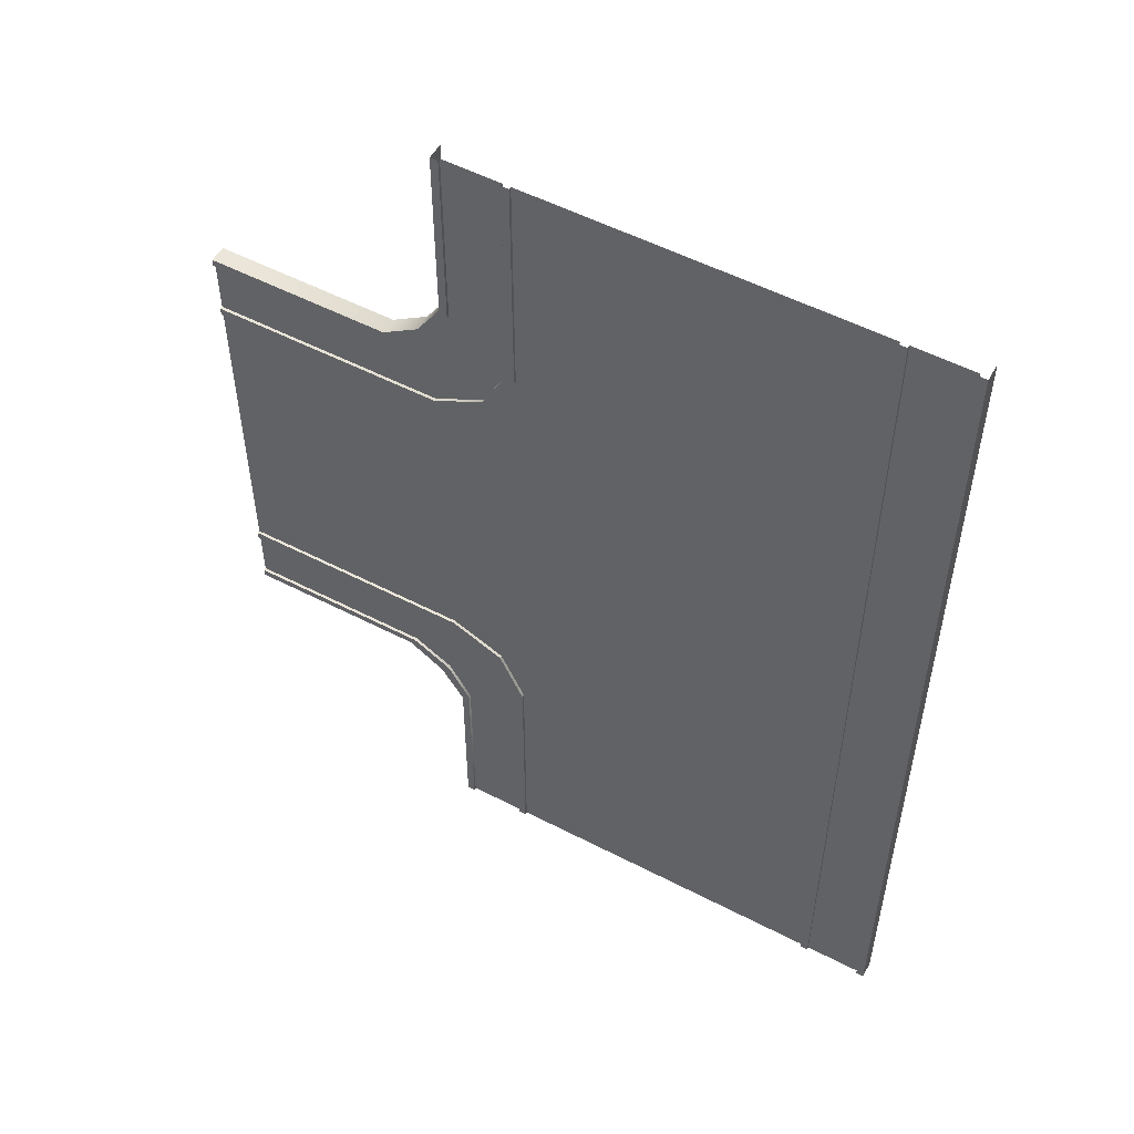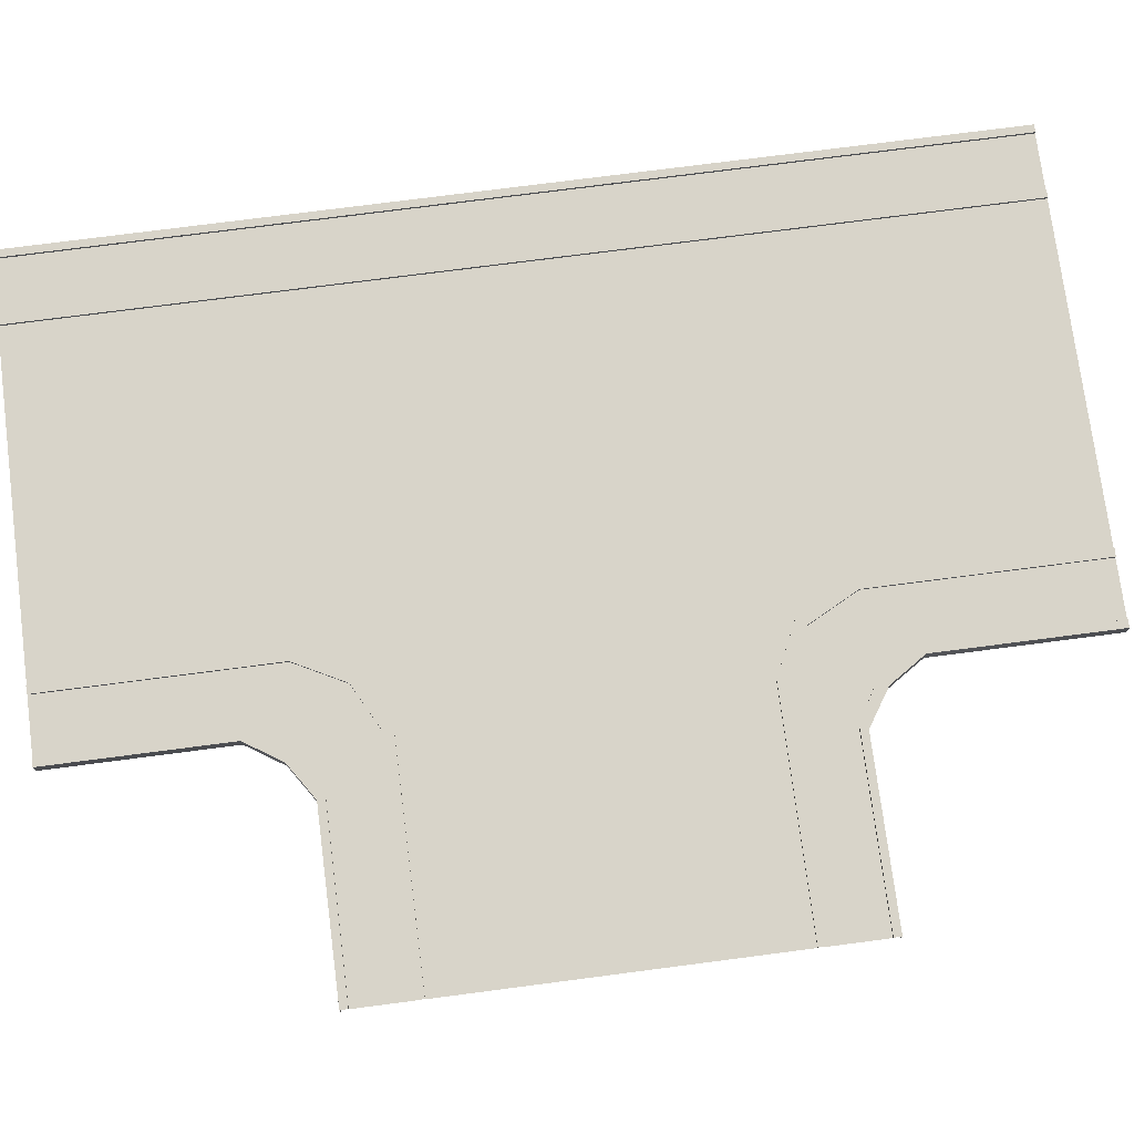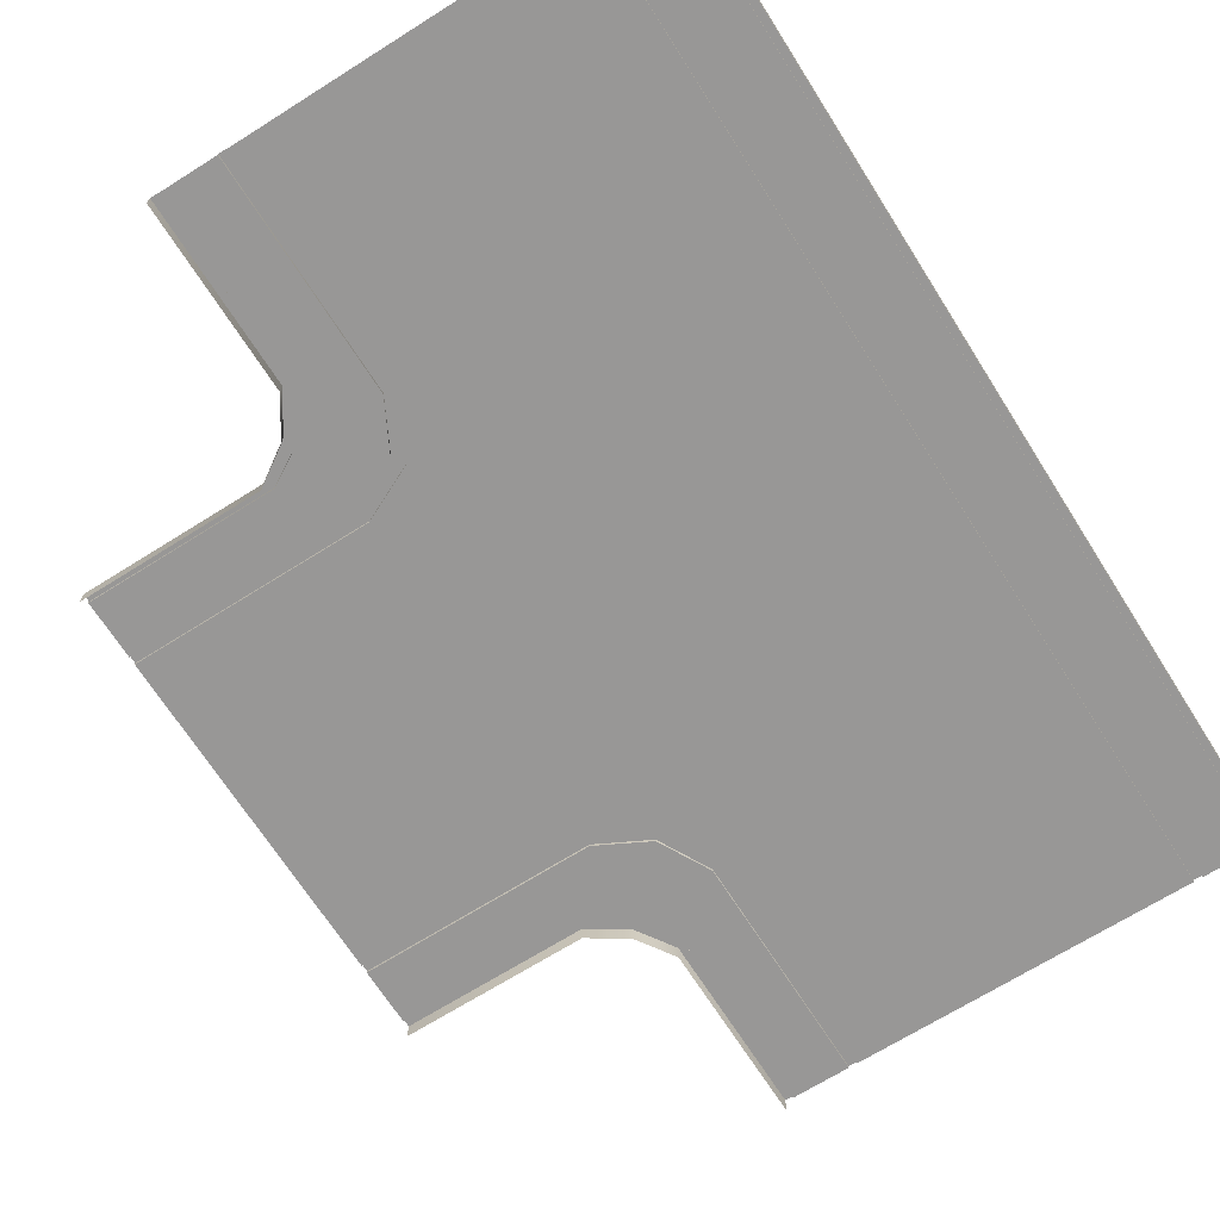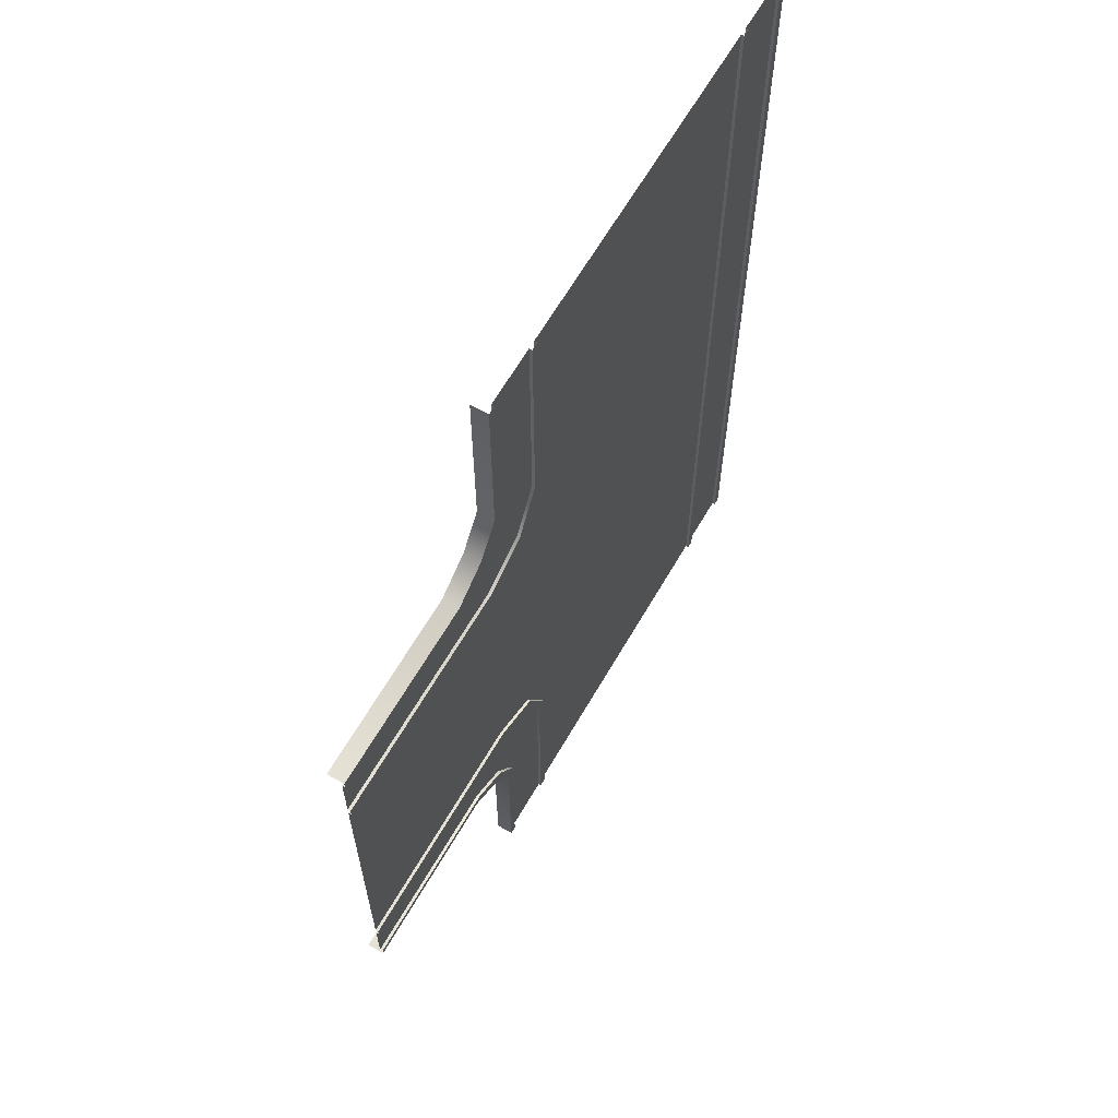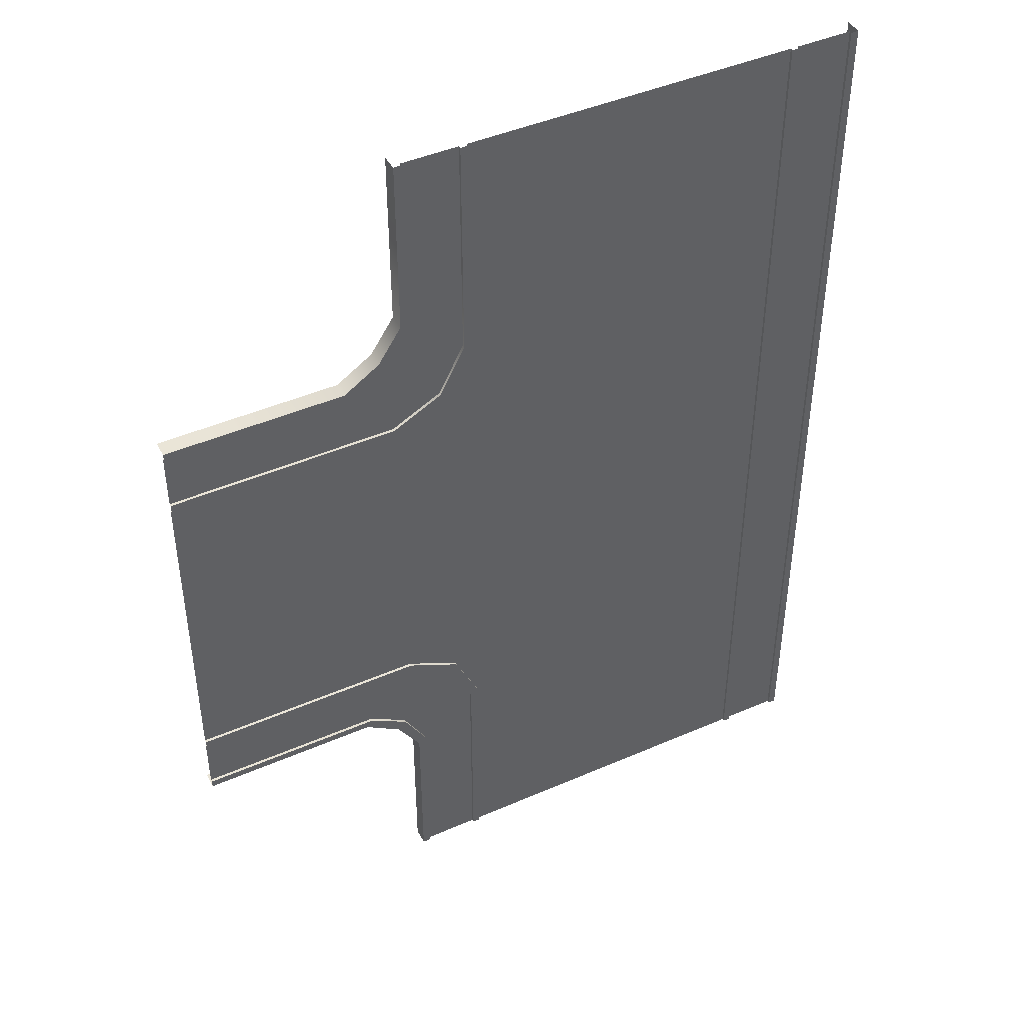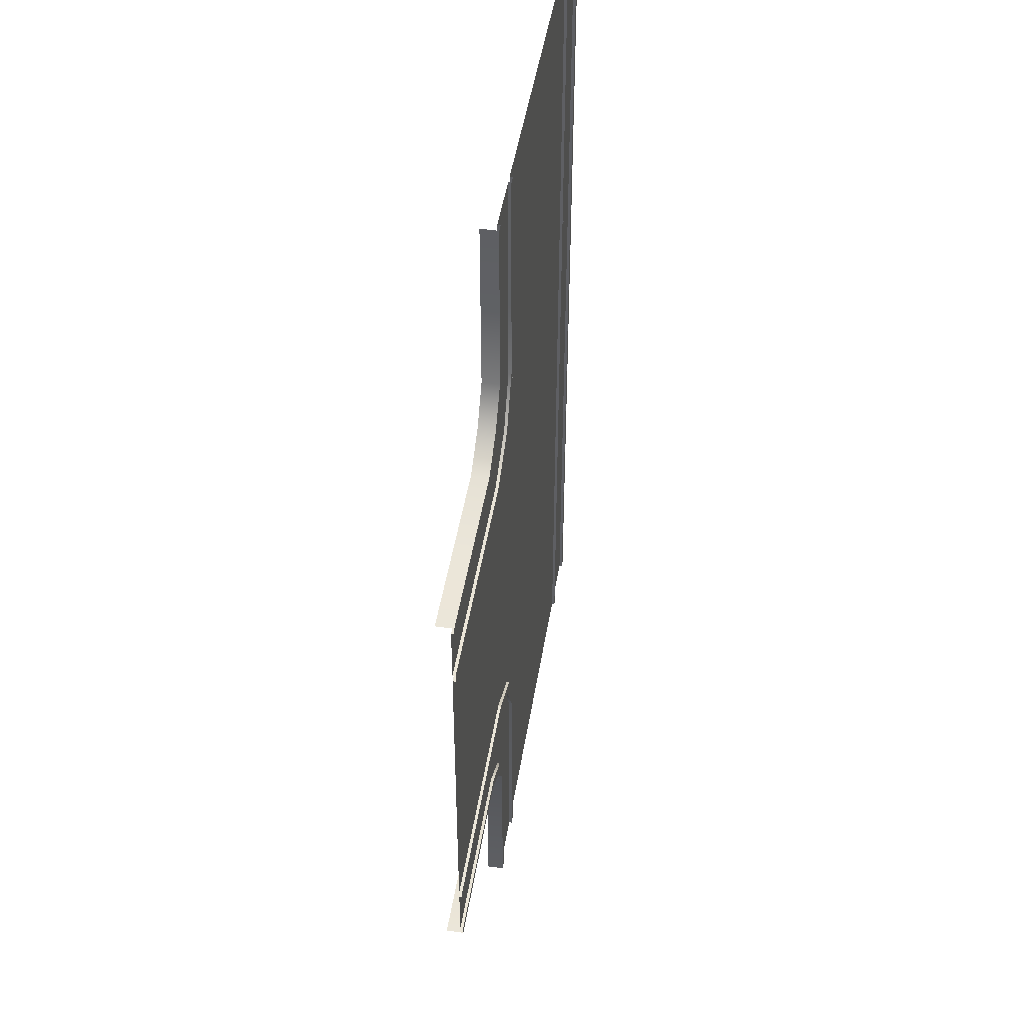
<metadata>
{"format":"obj","ext":"obj","renderer":"f3d","projection":"perspective","resolution":1024,"background":"white","views":[{"elev":53.7,"azim":28.9,"up":"+Y"},{"elev":75.2,"azim":-97.4,"up":"+Z"},{"elev":-68.3,"azim":32.3,"up":"+Z"},{"elev":64.5,"azim":-59.9,"up":"+Y"},{"elev":44.5,"azim":-26.9,"up":"+Y"},{"elev":47.3,"azim":-80.8,"up":"+Y"}]}
</metadata>
<code>
g Road_Intersection_A
v -11.25 5.231 0.4385
v -11.25 5.231 0.529
v -11.25 7.5 0
v -11.25 7.5 0.529
v -11.25 7.259 0.529
v -11.25 5.473 0.529
v -11.25 5.473 0.4385
v -11.25 7.259 0.4385
v -11.25 0 0.4385
v 3.75 0 0.4385
v -3.75 15 0
v -3.75 15 0.529
v -4.492 8.242 0.529
v -4.492 8.242 0
v -3.509 15 0.529
v -4.226 7.976 0.529
v -1.723 15 0.4385
v -2.541 6.291 0.4385
v -4.226 7.976 0.4385
v -3.509 15 0.4385
v -1.723 15 0.529
v -2.541 6.291 0.529
v 3.75 15 0.4385
v -2.264 6.014 0.4385
v -1.481 15 0.4385
v -2.264 6.014 0.529
v -1.481 15 0.529
v -5.625 7.5 0
v -5.625 7.5 0.529
v -4.104 5.473 0.529
v -5.444 7.258 0.4385
v -3.508 9.194 0.529
v -1.723 7.854 0.4385
v -1.481 7.673 0.4385
v -1.481 7.673 0.529
v -3.923 5.231 0.4385
v -3.923 5.231 0.529
v -5.444 7.258 0.529
v -4.104 5.473 0.4385
v -3.75 9.375 0.529
v -3.75 9.375 0
v -3.508 9.194 0.4385
v -1.723 7.854 0.529
v -11.25 -7.5 0
v -11.25 -7.5 0.529
v -5.625 -7.5 0.529
v -5.625 -7.5 0
v -11.25 -7.259 0.529
v -5.444 -7.258 0.529
v -11.25 -5.473 0.4385
v -4.104 -5.473 0.4385
v -5.444 -7.258 0.4385
v -11.25 -7.259 0.4385
v -11.25 -5.473 0.529
v -4.104 -5.473 0.529
v -3.923 -5.231 0.4385
v -11.25 -5.231 0.4385
v -2.264 -6.014 0.529
v -3.923 -5.231 0.529
v -2.264 -6.014 0.4385
v -2.541 -6.291 0.529
v -4.226 -7.976 0.529
v -4.226 -7.976 0.4385
v -3.75 -15 0
v -3.75 -9.375 0
v -3.75 -9.375 0.529
v -3.75 -15 0.529
v -3.509 -15 0.529
v -3.508 -9.194 0.529
v -1.723 -15 0.4385
v -3.509 -15 0.4385
v -3.508 -9.194 0.4385
v -1.723 -7.854 0.4385
v -1.723 -7.854 0.529
v -1.723 -15 0.529
v 3.75 -15 0.4385
v -1.481 -15 0.4385
v -1.481 -7.673 0.4385
v -1.481 -7.673 0.529
v -11.25 -5.231 0.529
v -1.481 -15 0.529
v -4.492 -8.242 0.529
v -4.492 -8.242 0
v -2.541 -6.291 0.4385
v 11.25 -15 0
v 8.981 -15 0.529
v 9.223 -15 0.4385
v 11.01 -15 0.529
v 8.981 -15 0.4385
v 8.981 0 0.4385
v 11.25 -15 0.529
v 11.25 0 0.529
v 11.01 -15 0.4385
v 9.223 -15 0.529
v 11.01 0 0.529
v 9.223 0 0.529
v 8.981 15 0.4385
v 11.25 0 0
v 8.981 15 0.529
v 8.981 0 0.529
v 11.01 15 0.4385
v 9.223 0 0.4385
v 11.01 0 0.4385
v 11.01 15 0.529
v 9.223 15 0.529
v 11.25 15 0
v 11.25 15 0.529
v 9.223 15 0.4385
v -5.625 7.5 0.529
v -11.25 7.5 0.529
v -4.104 5.473 0.4385
v -11.25 5.473 0.4385
v -3.923 5.231 0.4385
v -3.923 5.231 0.529
v -4.104 5.473 0.529
v -2.264 6.014 0.529
v -5.444 7.258 0.529
v -5.444 7.258 0.4385
v -3.75 9.375 0.529
v -3.75 15 0.529
v -1.723 7.854 0.4385
v -1.723 15 0.4385
v -2.264 6.014 0.4385
v -1.481 7.673 0.4385
v -2.264 6.014 0.529
v -1.481 7.673 0.529
v -1.723 7.854 0.529
v -3.508 9.194 0.529
v -3.508 9.194 0.4385
v -11.25 5.231 0.4385
v -11.25 5.231 0.529
v -11.25 5.473 0.529
v -11.25 7.259 0.529
v -11.25 7.259 0.4385
v -1.481 15 0.4385
v -1.481 15 0.529
v -1.723 15 0.529
v -3.509 15 0.4385
v -3.508 9.194 0.529
v -3.509 15 0.529
v -3.508 9.194 0.4385
v -4.492 8.242 0.529
v -4.226 7.976 0.529
v -4.226 7.976 0.4385
v -2.541 6.291 0.529
v -4.104 5.473 0.4385
v -2.541 6.291 0.4385
v -4.104 5.473 0.529
v -4.492 8.242 0
v -4.492 8.242 0.529
v -4.226 7.976 0.4385
v -2.541 6.291 0.4385
v -2.264 6.014 0.4385
v 3.75 15 0.4385
v 3.75 0 0.4385
v -5.625 -7.5 0.529
v -11.25 -7.5 0.529
v -4.104 -5.473 0.4385
v -11.25 -5.473 0.4385
v -3.923 -5.231 0.4385
v -3.923 -5.231 0.529
v -2.264 -6.014 0.529
v -4.104 -5.473 0.529
v -5.444 -7.258 0.529
v -5.444 -7.258 0.4385
v -3.75 -9.375 0.529
v -3.75 -15 0.529
v -1.723 -7.854 0.4385
v -1.723 -15 0.4385
v -2.264 -6.014 0.4385
v -2.264 -6.014 0.529
v -1.481 -7.673 0.4385
v -1.481 -7.673 0.529
v -1.723 -7.854 0.529
v -3.508 -9.194 0.529
v -3.508 -9.194 0.4385
v -11.25 -5.231 0.4385
v -11.25 -5.231 0.529
v -11.25 -5.473 0.529
v -11.25 -7.259 0.529
v -11.25 -7.259 0.4385
v -1.481 -15 0.4385
v -1.481 -15 0.529
v -1.723 -15 0.529
v -3.509 -15 0.4385
v -3.508 -9.194 0.529
v -3.508 -9.194 0.4385
v -3.509 -15 0.529
v -4.492 -8.242 0.529
v -4.226 -7.976 0.529
v -4.226 -7.976 0.4385
v -2.541 -6.291 0.529
v -4.104 -5.473 0.4385
v -4.104 -5.473 0.529
v -2.541 -6.291 0.4385
v -4.492 -8.242 0
v -4.492 -8.242 0.529
v -4.226 -7.976 0.4385
v -2.541 -6.291 0.4385
v -2.264 -6.014 0.4385
v 3.75 -15 0.4385
v 8.981 0 0.4385
v 8.981 -15 0.4385
v 11.25 -15 0.529
v 11.25 0 0.529
v 8.981 0 0.529
v 8.981 -15 0.529
v 9.223 0 0.4385
v 9.223 -15 0.529
v 9.223 0 0.529
v 9.223 -15 0.4385
v 11.01 -15 0.4385
v 11.01 0 0.529
v 11.01 -15 0.529
v 11.01 0 0.4385
v 8.981 15 0.4385
v 8.981 0 0.529
v 8.981 0 0.4385
v 11.25 0 0
v 11.25 0 0.529
v 11.25 0 0.529
v 11.25 15 0.529
v 11.01 0 0.529
v 8.981 15 0.529
v 9.223 0 0.529
v 8.981 0 0.529
v 11.01 0 0.4385
v 9.223 0 0.4385
v 9.223 15 0.4385
v 9.223 0 0.529
v 9.223 15 0.529
v 9.223 0 0.4385
v 11.01 0 0.4385
v 11.01 15 0.529
v 11.01 0 0.529
v 11.01 15 0.4385
v 3.75 0 0.4385
v -2.541 6.291 0.529
v -2.264 6.014 0.529
v -4.226 7.976 0.4385
v -4.226 7.976 0.529
v -3.923 5.231 0.4385
v -3.923 5.231 0.529
v -1.481 7.673 0.529
v -1.481 7.673 0.4385
v -4.492 8.242 0.529
v -4.226 7.976 0.529
v -2.541 6.291 0.4385
v -2.541 6.291 0.529
v 3.75 0 0.4385
v 3.75 0 0.4385
v -2.264 6.014 0.4385
v 3.75 0 0.4385
v -11.25 0 0.4385
v 3.75 0 0.4385
v -2.541 -6.291 0.529
v -2.264 -6.014 0.529
v -4.226 -7.976 0.4385
v -4.226 -7.976 0.529
v -3.923 -5.231 0.4385
v -3.923 -5.231 0.529
v -1.481 -7.673 0.529
v -1.481 -7.673 0.4385
v -4.492 -8.242 0.529
v -4.226 -7.976 0.529
v -2.541 -6.291 0.4385
v -2.541 -6.291 0.529
v 3.75 0 0.4385
v -2.264 -6.014 0.4385
v 3.75 0 0.4385
v 8.981 0 0.4385
v 3.75 0 0.4385
g Road_Intersection_A_0
f 153 36 250
f 36 1 10
f 9 10 1
f 252 251 34
f 34 237 25
f 23 25 237
f 56 200 268
f 56 253 57
f 254 57 253
f 270 269 78
f 78 77 255
f 76 255 77
f 4 29 3
f 28 3 29
f 29 13 28
f 14 28 13
f 110 5 109
f 38 109 5
f 109 38 142
f 143 142 38
f 8 7 31
f 39 31 7
f 31 39 144
f 18 144 39
f 30 111 6
f 112 6 111
f 113 24 37
f 26 37 24
f 116 22 114
f 115 114 22
f 114 115 131
f 132 131 115
f 16 117 19
f 118 19 117
f 117 133 118
f 134 118 133
f 11 41 12
f 40 12 41
f 41 149 40
f 150 40 149
f 120 119 15
f 32 15 119
f 119 246 32
f 247 32 246
f 20 42 17
f 33 17 42
f 42 151 33
f 152 33 151
f 122 121 21
f 43 21 121
f 121 248 43
f 249 43 248
f 124 35 123
f 125 123 35
f 239 126 238
f 127 238 126
f 126 136 127
f 137 127 136
f 129 128 240
f 241 240 128
f 130 242 2
f 243 2 242
f 27 244 135
f 245 135 244
f 140 139 138
f 141 138 139
f 147 146 145
f 148 145 146
f 97 154 90
f 155 90 154
f 45 44 46
f 47 46 44
f 46 47 82
f 83 82 47
f 157 156 48
f 49 48 156
f 156 189 49
f 190 49 189
f 53 52 50
f 51 50 52
f 52 191 51
f 84 51 191
f 159 158 54
f 55 54 158
f 58 60 59
f 160 59 60
f 162 161 61
f 163 61 161
f 161 178 163
f 179 163 178
f 62 63 164
f 165 164 63
f 164 165 180
f 181 180 165
f 64 67 65
f 66 65 67
f 65 66 196
f 197 196 66
f 167 68 166
f 69 166 68
f 166 69 264
f 265 264 69
f 71 70 72
f 73 72 70
f 72 73 198
f 199 198 73
f 169 75 168
f 74 168 75
f 168 74 266
f 267 266 74
f 171 79 170
f 172 170 79
f 257 256 173
f 174 173 256
f 173 174 183
f 184 183 174
f 259 175 258
f 176 258 175
f 261 260 80
f 177 80 260
f 263 262 182
f 81 182 262
f 187 186 185
f 188 185 186
f 194 193 192
f 195 192 193
f 272 201 271
f 89 271 201
f 203 86 202
f 100 202 86
f 98 92 85
f 91 85 92
f 205 95 204
f 88 204 95
f 207 94 206
f 96 206 94
f 103 102 93
f 87 93 102
f 210 209 208
f 211 208 209
f 214 213 212
f 215 212 213
f 218 217 216
f 99 216 217
f 106 107 219
f 220 219 107
f 222 104 221
f 223 221 104
f 226 225 224
f 105 224 225
f 101 108 227
f 228 227 108
f 231 230 229
f 232 229 230
f 235 234 233
f 236 233 234

</code>
